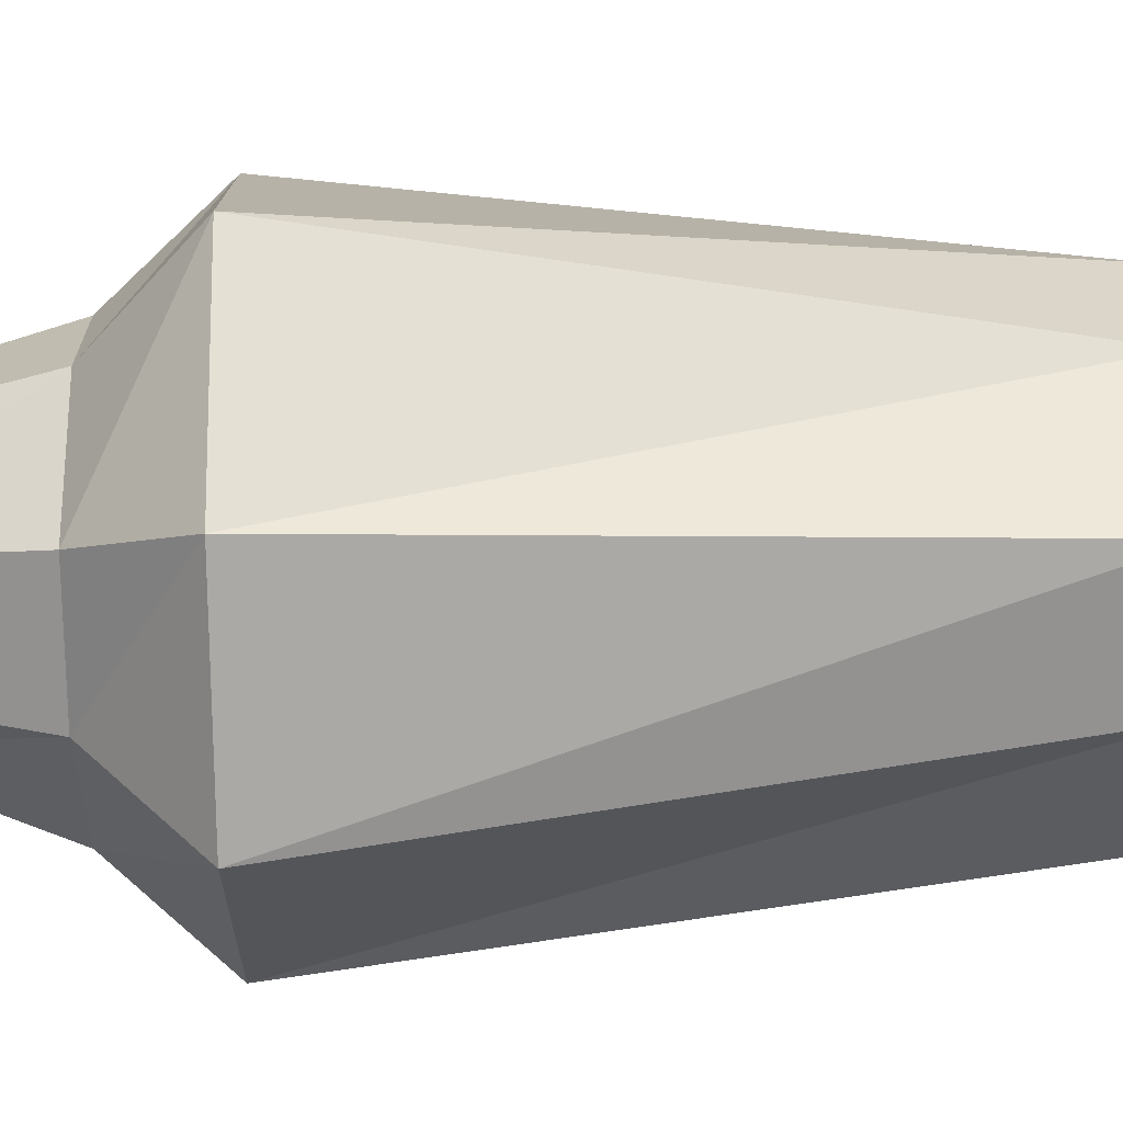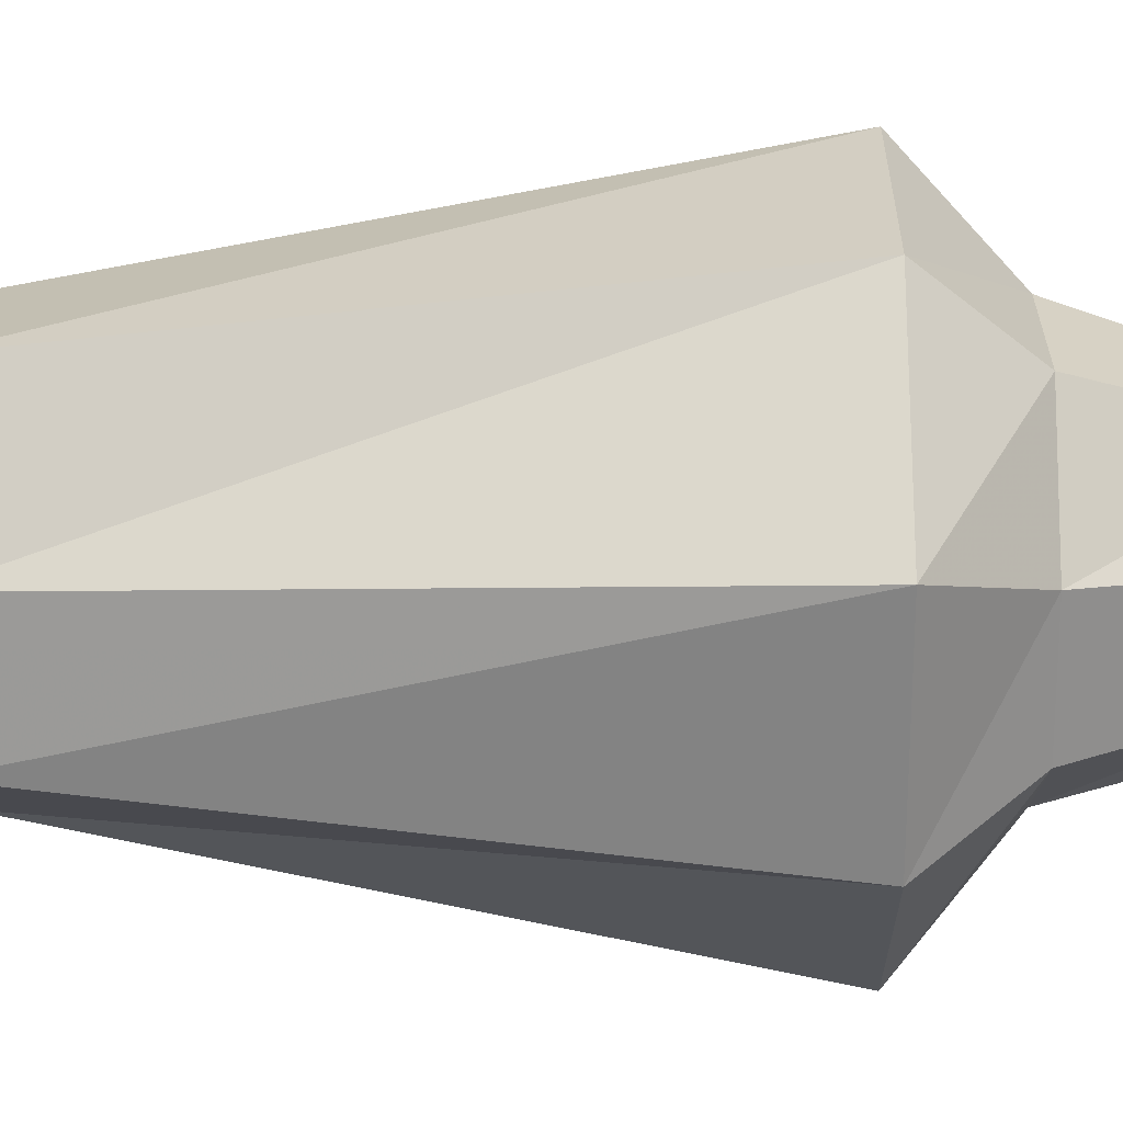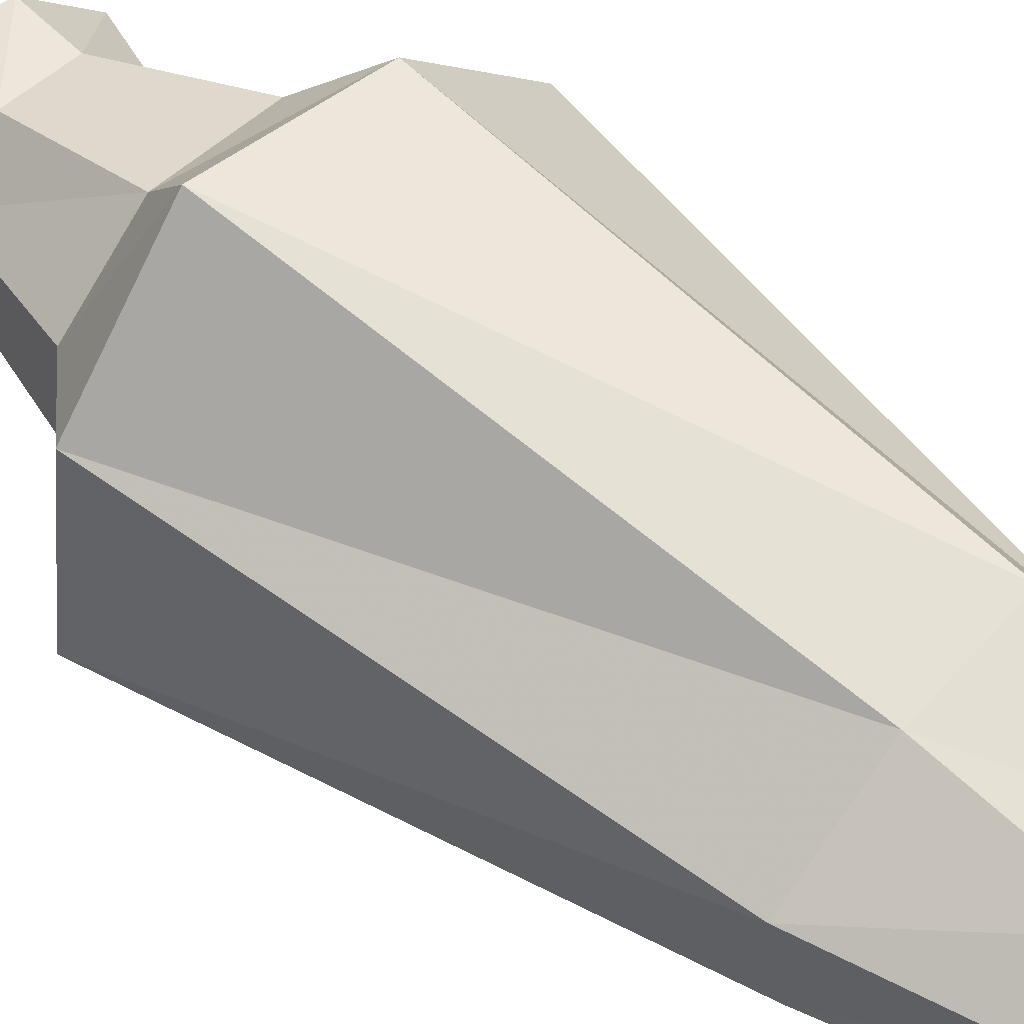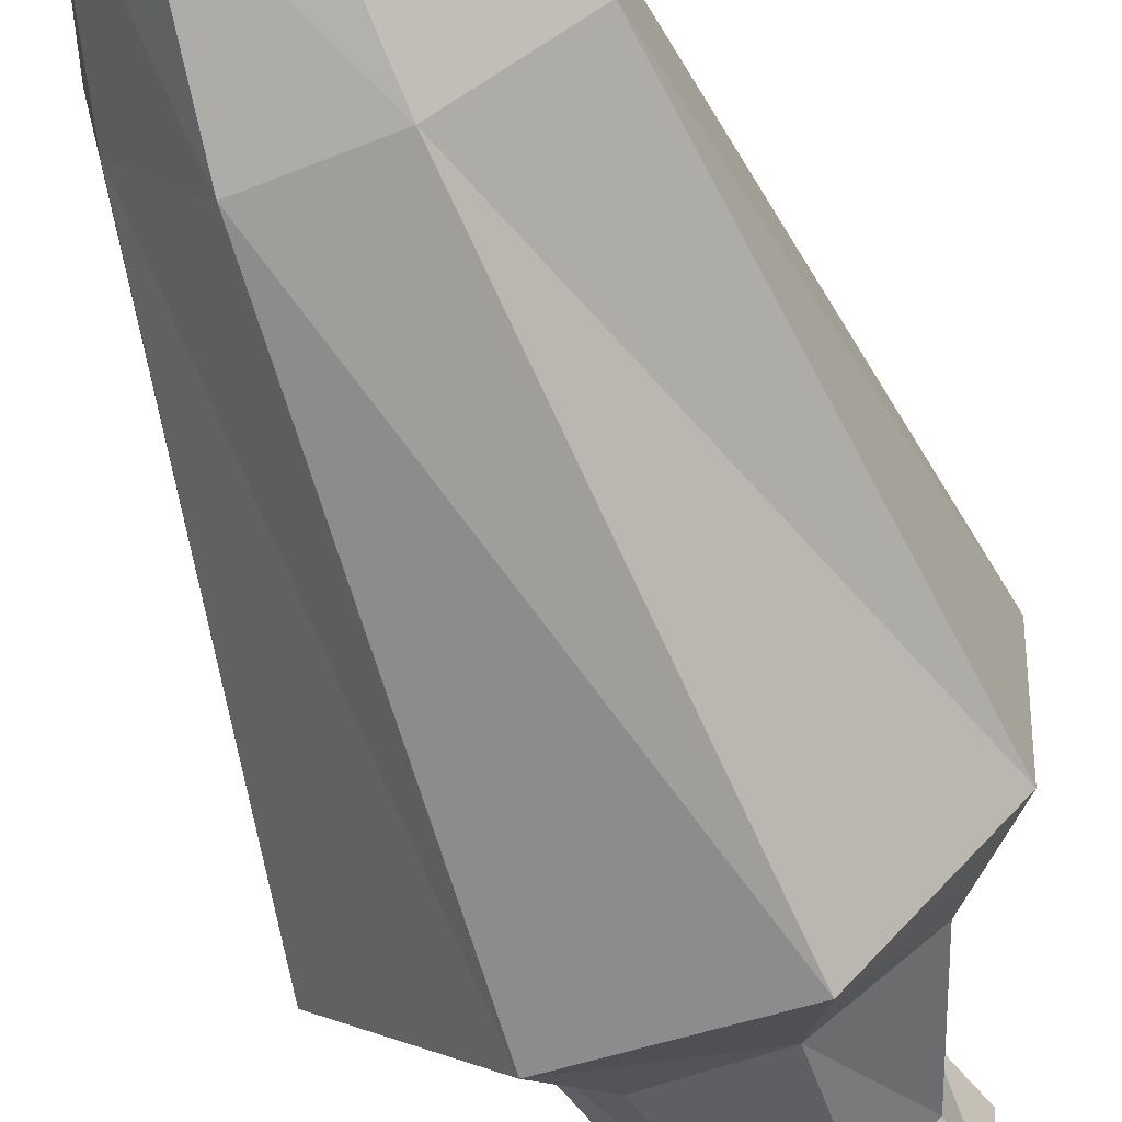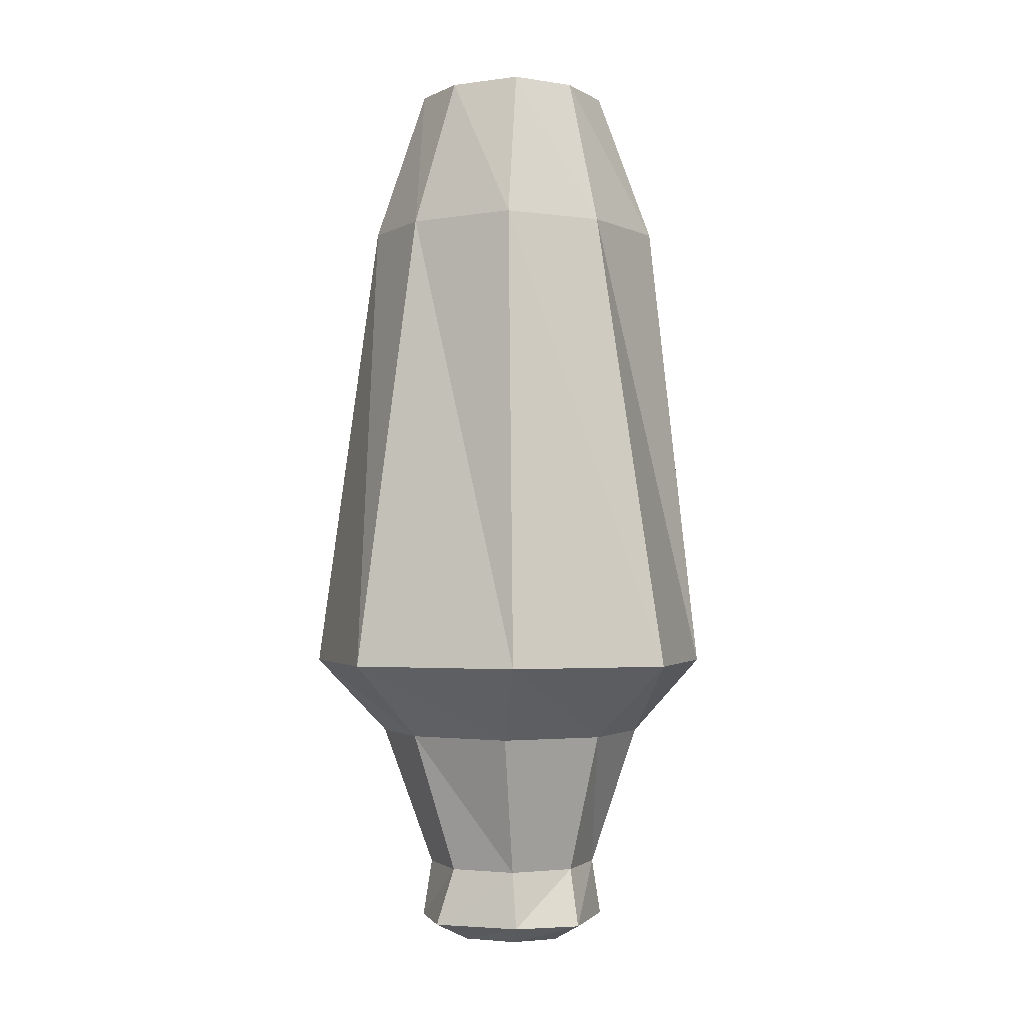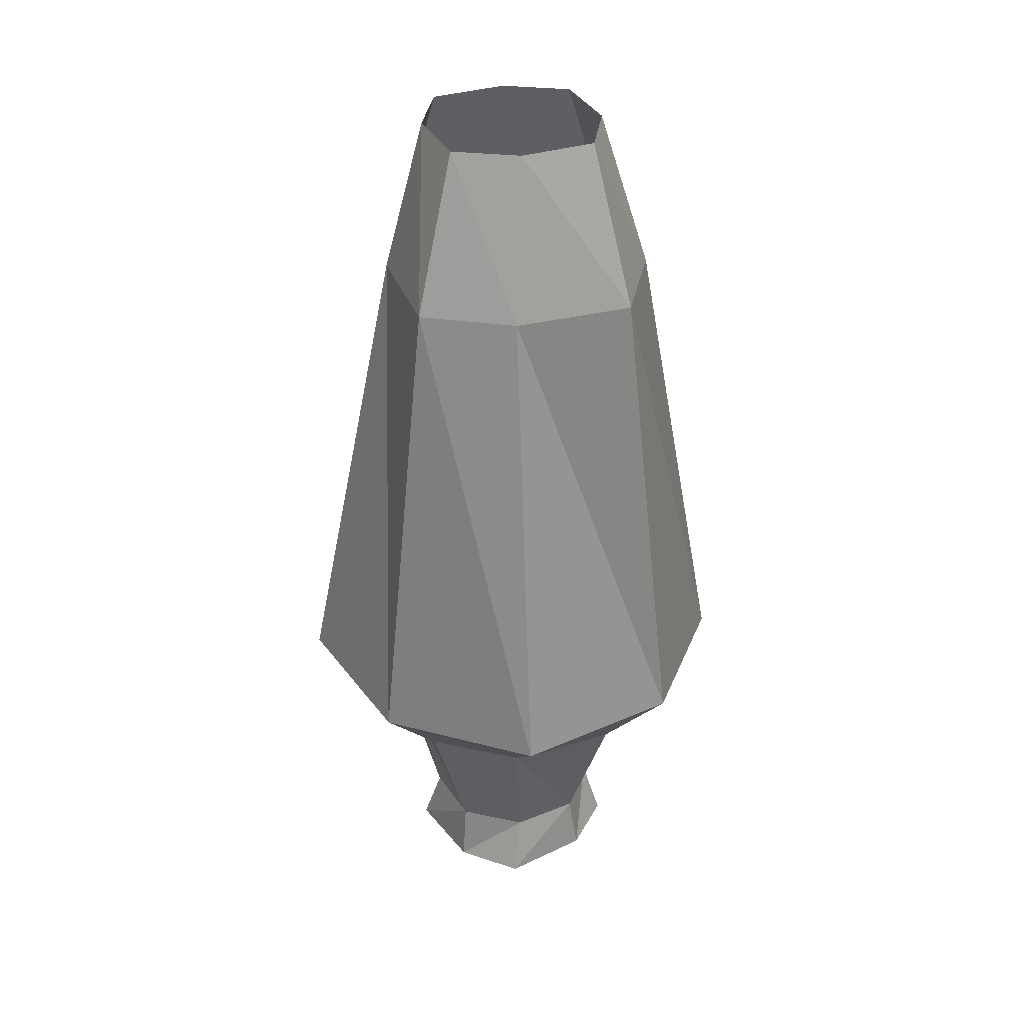
<metadata>
{"format":"obj","ext":"obj","renderer":"f3d","projection":"perspective","resolution":1024,"background":"white","views":[{"elev":-71.6,"azim":90.9,"up":"+Z"},{"elev":-65.6,"azim":-89.9,"up":"+Z"},{"elev":49.9,"azim":133.4,"up":"+Z"},{"elev":-59.5,"azim":-159.9,"up":"+Z"},{"elev":-1.8,"azim":-112.8,"up":"+Y"},{"elev":34.0,"azim":-163.6,"up":"+Y"}]}
</metadata>
<code>
v -0.0625 -0.5703 -0.03906
v -0.09375 -0.5078 0.08594
v -0.125 -0.5703 0.01562
v -0.09375 -0.6875 -0.05469
v -0.09375 -0.6875 -0.1094
v -0.0625 -0.5703 -0.1172
v -0.007812 -0.5078 -0.01562
v -0.125 -0.125 0.01562
v -0.2109 -0.125 0.03125
v -0.2266 -0.5078 0.07031
v -0.2109 -0.5703 0.01562
v -0.1328 -0.6875 -0.01562
v -0.1328 -0.7344 0
v -0.08594 -0.7344 -0.05469
v -0.07812 -0.7344 -0.1094
v -0.1328 -0.6875 -0.1484
v -0.1172 -0.5703 -0.1875
v 0.007812 -0.5078 -0.1484
v -0.04688 -0.125 -0.03906
v -0.1328 0 -0.01562
v -0.1875 0 -0.007812
v -0.2266 0 -0.05469
v -0.2656 -0.125 -0.04688
v -0.3281 -0.5078 -0.01562
v -0.2656 -0.5703 -0.04688
v -0.1875 -0.6875 -0.01562
v -0.1875 -0.7344 -0.007812
v -0.1797 -0.75 -0.03906
v -0.1406 -0.75 -0.03906
v -0.1172 -0.75 -0.0625
v -0.1172 -0.75 -0.1016
v -0.1328 -0.7344 -0.1562
v -0.1875 -0.6875 -0.1484
v -0.1953 -0.5703 -0.1875
v -0.09375 -0.5078 -0.2422
v -0.0625 -0.125 -0.1172
v -0.08594 0 -0.05469
v -0.3203 -0.5078 -0.1484
v -0.2656 -0.5703 -0.1328
v -0.2266 -0.6875 -0.05469
v -0.2422 -0.7344 -0.05469
v -0.2109 -0.75 -0.0625
v -0.2109 -0.7109 -0.0625
v -0.1797 -0.7109 -0.03906
v -0.1406 -0.7109 -0.03906
v -0.1172 -0.7109 -0.0625
v -0.1172 -0.7109 -0.1016
v -0.1406 -0.75 -0.1328
v -0.1875 -0.7344 -0.1641
v -0.2266 -0.6875 -0.1094
v -0.2266 -0.5078 -0.25
v -0.1172 -0.125 -0.1953
v -0.09375 0 -0.1094
v -0.2734 -0.125 -0.1328
v -0.1953 -0.125 -0.1875
v -0.2344 0 -0.1094
v -0.1875 0 -0.1484
v -0.1328 0 -0.1562
v -0.2344 -0.7344 -0.1094
v -0.2109 -0.75 -0.1016
v -0.2109 -0.7109 -0.1016
v -0.1406 -0.7109 -0.1328
v -0.1797 -0.75 -0.1328
v -0.1797 -0.7109 -0.1328
f 1 2 3
f 1 3 4
f 1 7 2
f 2 7 8
f 3 12 4
f 4 12 13
f 4 13 14
f 5 15 16
f 5 16 6
f 6 16 17
f 6 17 18
f 7 19 8
f 8 19 20
f 9 21 22
f 9 22 23
f 9 23 10
f 10 23 24
f 10 24 11
f 11 24 25
f 11 25 26
f 13 29 14
f 14 29 30
f 15 31 32
f 15 32 16
f 17 35 18
f 18 35 36
f 19 37 20
f 25 40 26
f 26 40 41
f 26 41 27
f 27 41 42
f 27 42 28
f 28 42 43
f 28 43 44
f 29 45 30
f 30 45 46
f 31 47 48
f 31 48 32
f 33 49 50
f 33 50 34
f 34 50 39
f 34 39 51
f 35 52 36
f 36 52 53
f 38 54 55
f 38 55 51
f 38 51 39
f 54 56 57
f 54 57 55
f 52 58 53
f 47 62 48
f 49 63 59
f 49 59 50
f 63 60 59
f 60 63 64
f 60 64 61
f 1 4 5
f 1 5 6
f 3 11 12
f 11 26 12
f 16 33 17
f 17 33 34
f 25 39 40
f 40 39 50
f 1 6 7
f 2 8 9
f 2 9 10
f 2 10 3
f 3 10 11
f 6 18 7
f 7 18 19
f 13 27 28
f 13 28 29
f 14 30 15
f 15 30 31
f 17 34 35
f 18 36 19
f 25 38 39
f 28 44 29
f 29 44 45
f 30 46 31
f 31 46 47
f 32 48 49
f 34 51 35
f 35 51 52
f 38 24 54
f 54 24 23
f 55 52 51
f 38 25 24
f 41 59 60
f 41 60 42
f 42 60 61
f 42 61 43
f 48 62 63
f 48 63 49
f 62 64 63
f 4 14 5
f 5 14 15
f 8 20 21
f 8 21 9
f 12 26 27
f 12 27 13
f 16 32 33
f 19 36 37
f 32 49 33
f 36 53 37
f 54 23 56
f 55 57 58
f 55 58 52
f 23 22 56
f 40 50 59
f 40 59 41
f 43 61 62
f 43 62 44
f 44 62 45
f 45 62 46
f 46 62 47
f 61 64 62

</code>
